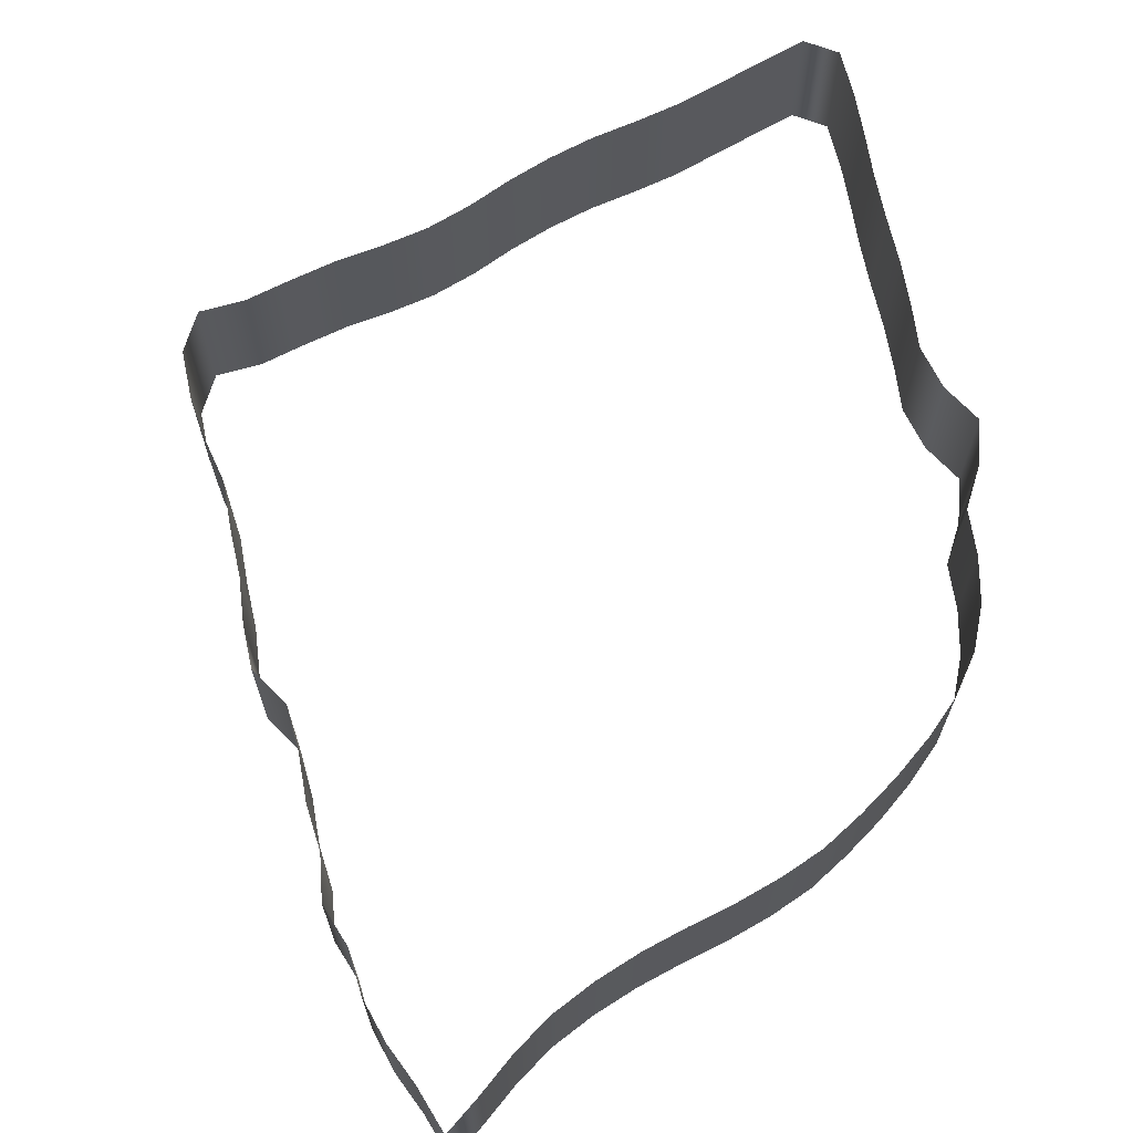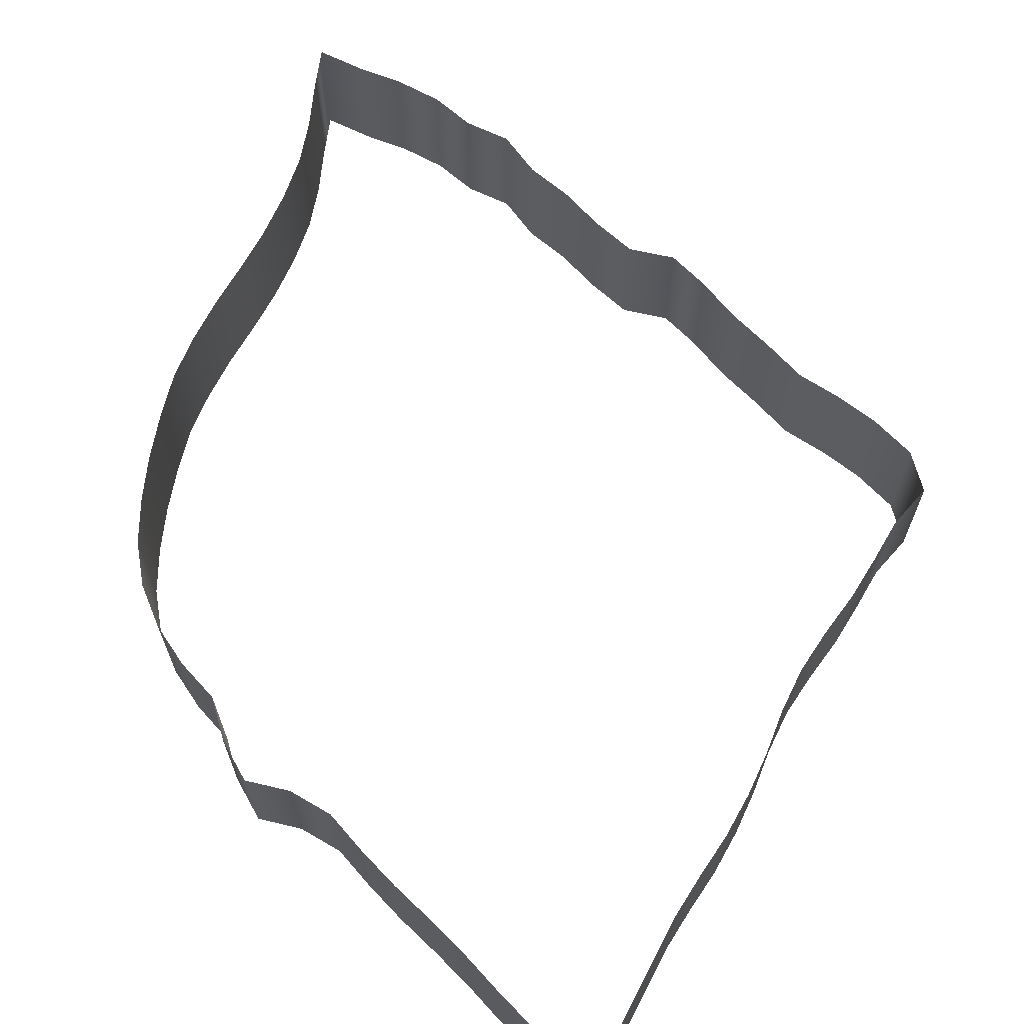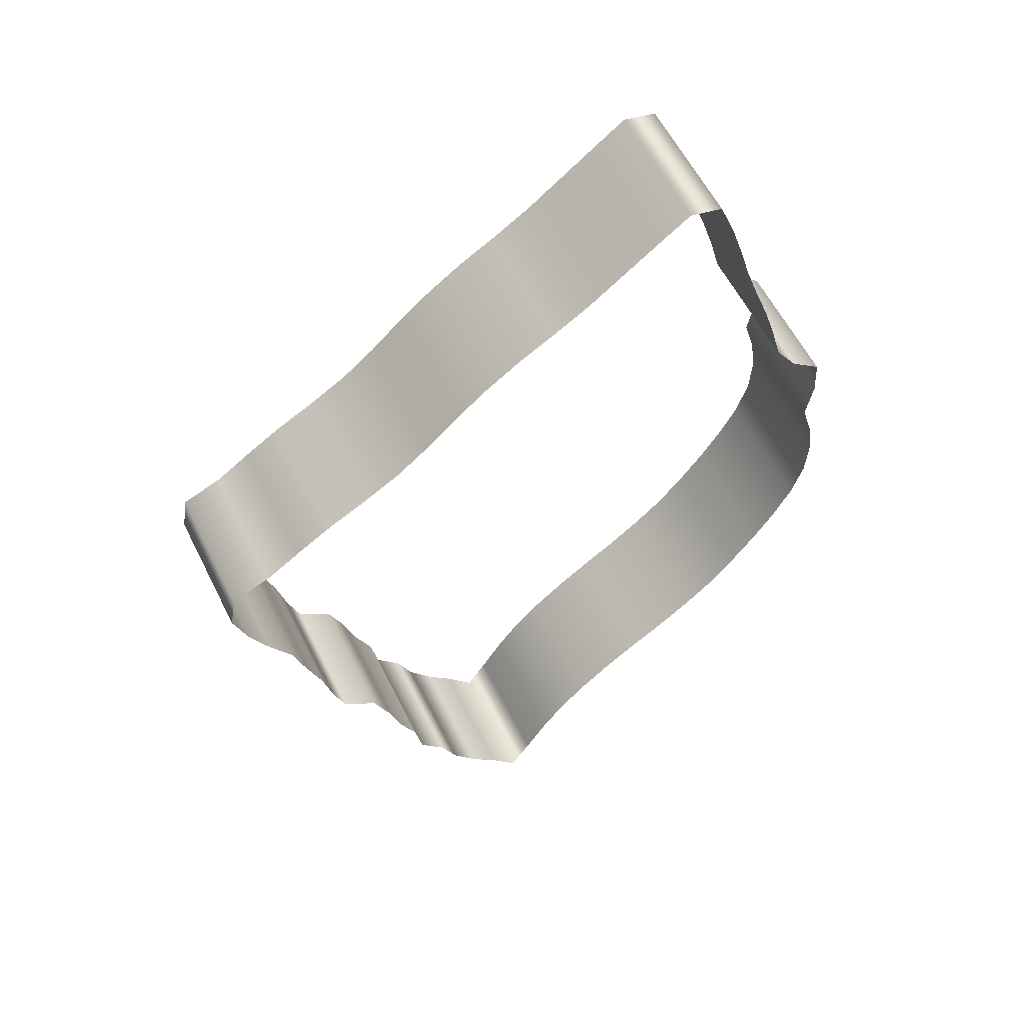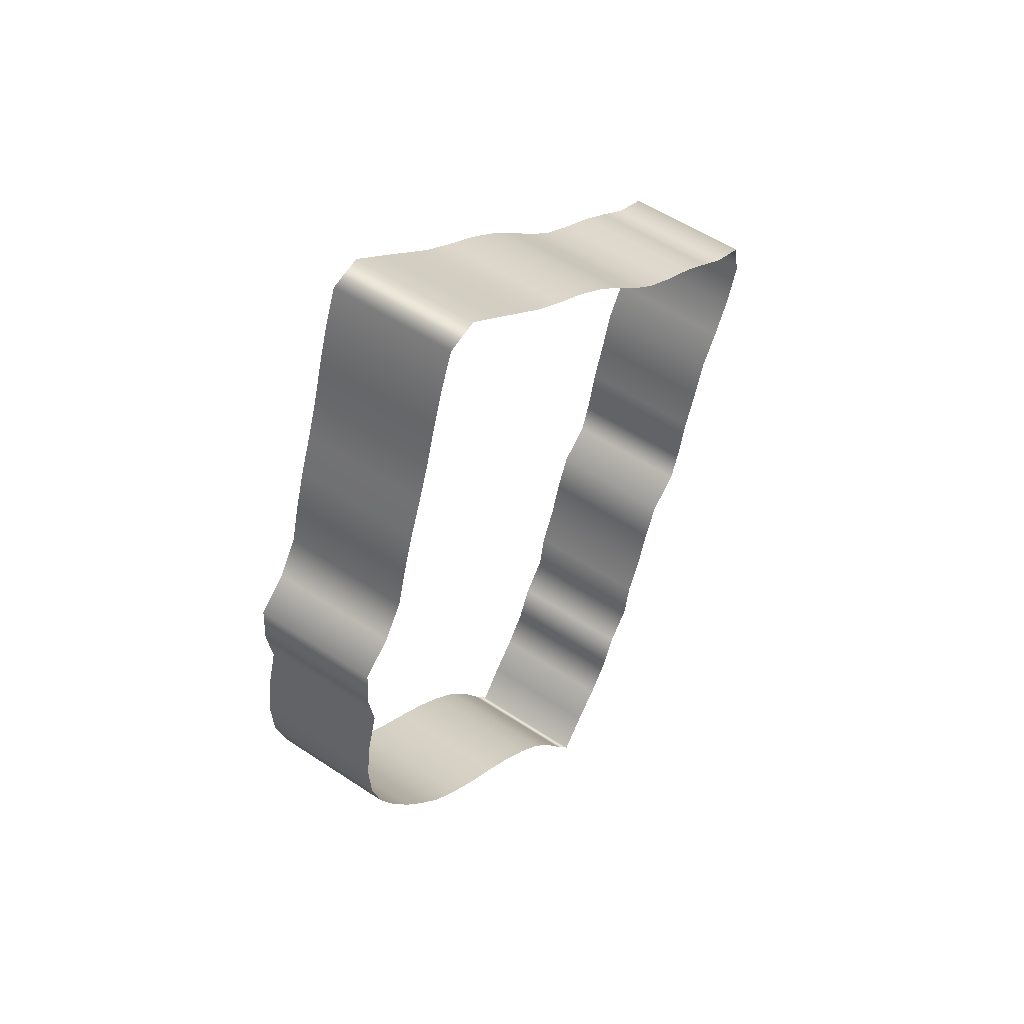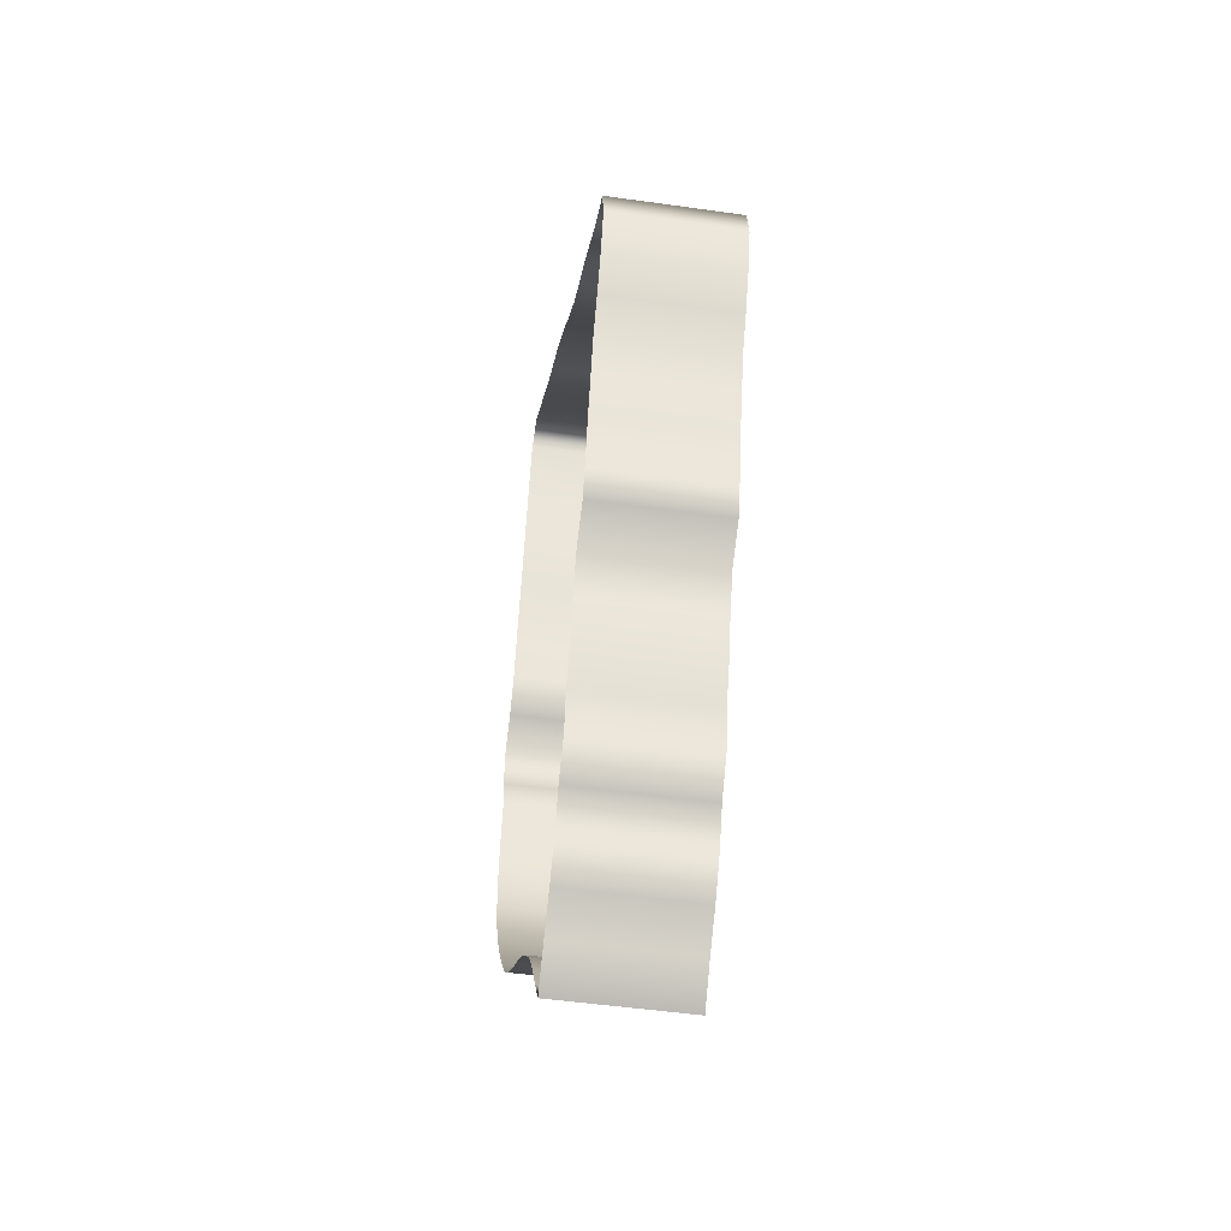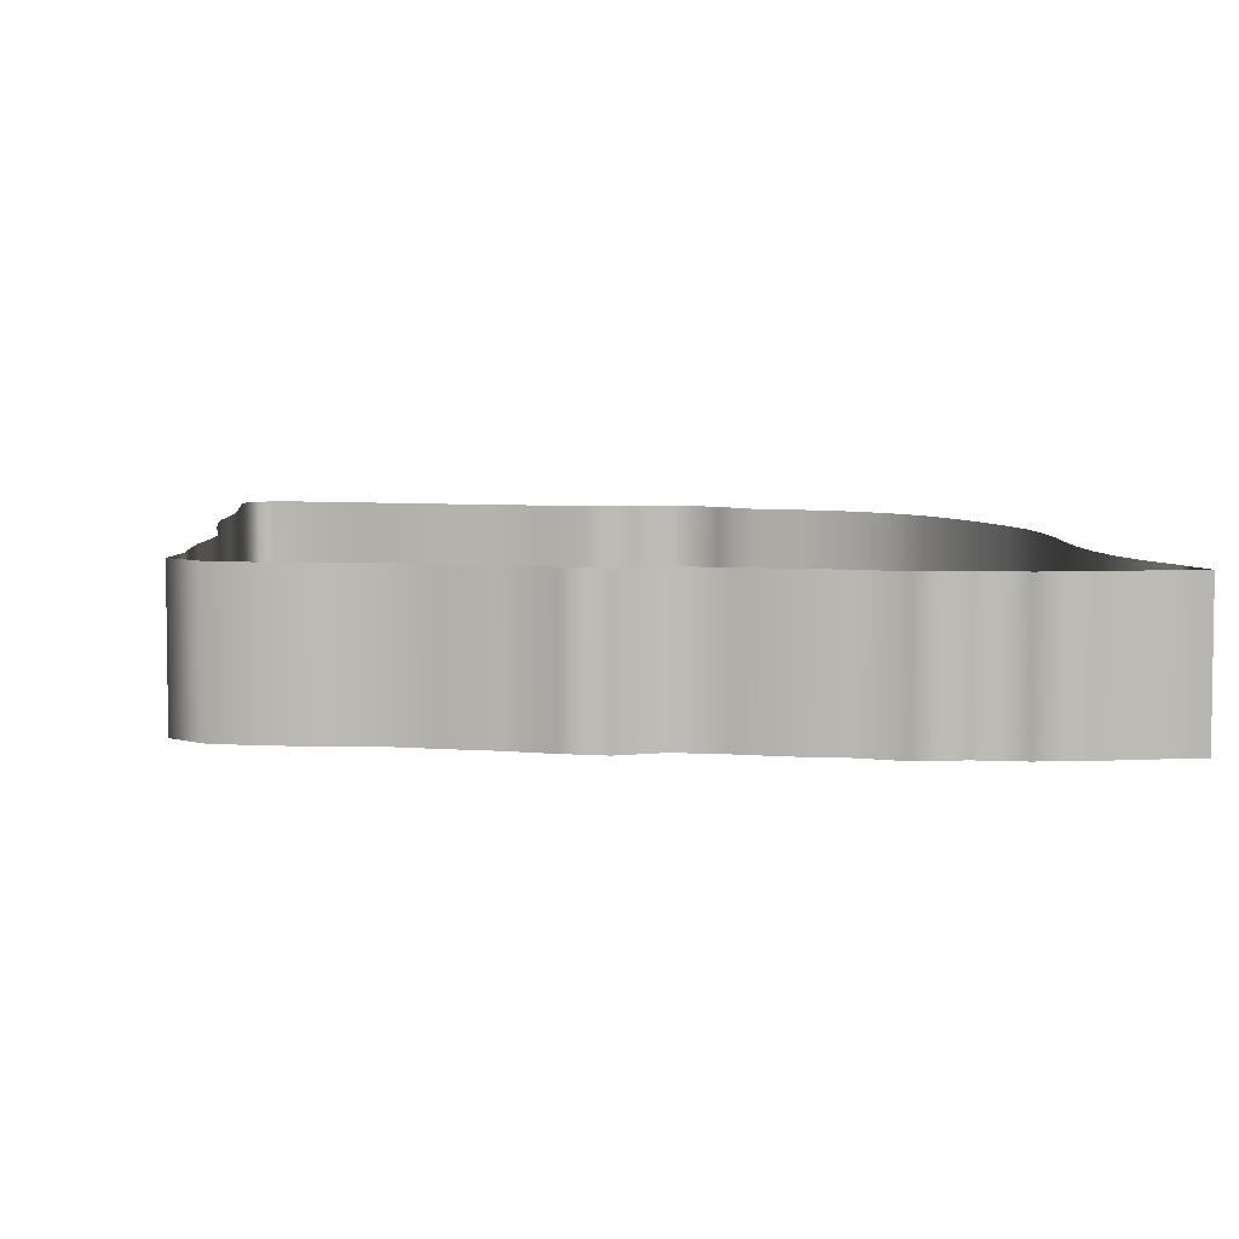
<metadata>
{"format":"obj","ext":"obj","renderer":"f3d","projection":"perspective","resolution":1024,"background":"white","views":[{"elev":69.1,"azim":7.2,"up":"+Z"},{"elev":68.1,"azim":154.4,"up":"+Z"},{"elev":58.2,"azim":-26.3,"up":"+Y"},{"elev":53.8,"azim":125.4,"up":"+Y"},{"elev":-49.7,"azim":-98.9,"up":"+Y"},{"elev":6.0,"azim":-57.6,"up":"+Z"}]}
</metadata>
<code>
v -19.74 -67.47 -9.129
v -15.86 -62.31 -9.129
v -11.19 -57.66 -9.129
v -6.119 -53.43 -9.129
v -0.8491 -49.66 -9.129
v 4.706 -45.93 -9.129
v 9.934 -41.97 -9.129
v 14.67 -37.75 -9.129
v 18.87 -32.77 -9.129
v 22.76 -27.52 -9.129
v 26.26 -22.01 -9.129
v 29.26 -16.17 -9.129
v 31.13 -9.928 -9.129
v 31.52 -3.448 -9.129
v 30.6 3.076 -9.129
v 28.75 9.306 -9.129
v 29.82 15.59 -9.129
v 29.41 22.07 -9.129
v 24.48 26.07 -9.129
v 20.88 31.39 -9.129
v 19.19 37.63 -9.129
v 17.15 44 -9.129
v 14.81 50.18 -9.129
v 12.68 56.29 -9.129
v 10.78 62.64 -9.129
v 8.864 68.47 -9.129
v 6.391 74.58 -9.129
v 1.272 75.78 -9.129
v -4.051 71.84 -9.129
v -9.5 67.71 -9.129
v -14.47 63.96 -9.129
v -19.95 60.5 -9.129
v -25.67 57.12 -9.129
v -31.1 53.29 -9.129
v -35.95 49.28 -9.129
v -40.76 44.79 -9.129
v -45.87 40.74 -9.129
v -51.43 37.42 -9.129
v -57.33 34.29 -9.129
v -62.79 30.79 -9.129
v -68.16 27.16 -9.129
v -74.13 24.65 -9.129
v -75.19 18.69 -9.129
v -72.98 12.21 -9.129
v -70 6.455 -9.129
v -66.75 1.19 -9.129
v -64.74 -5.284 -9.129
v -62.5 -11.53 -9.129
v -60.93 -17.98 -9.129
v -58.92 -23.67 -9.129
v -53.78 -27.72 -9.129
v -51.28 -33.74 -9.129
v -49.34 -40.07 -9.129
v -46.65 -45.94 -9.129
v -45.43 -52.34 -9.129
v -41.4 -57.3 -9.129
v -38.88 -63.07 -9.129
v -35.1 -68.28 -9.129
v -30.86 -72.78 -9.129
v -26.57 -78.2 -9.129
v -23.2 -73.13 -9.129
v -19.74 -67.47 -9.129
v -19.74 -67.47 10.87
v -15.86 -62.31 10.87
v -11.19 -57.66 10.87
v -6.119 -53.43 10.87
v -0.8491 -49.66 10.87
v 4.706 -45.93 10.87
v 9.934 -41.97 10.87
v 14.67 -37.75 10.87
v 18.87 -32.77 10.87
v 22.76 -27.52 10.87
v 26.26 -22.01 10.87
v 29.26 -16.17 10.87
v 31.13 -9.928 10.87
v 31.52 -3.448 10.87
v 30.6 3.076 10.87
v 28.75 9.306 10.87
v 29.82 15.59 10.87
v 29.41 22.07 10.87
v 24.48 26.07 10.87
v 20.88 31.39 10.87
v 19.19 37.63 10.87
v 17.15 44 10.87
v 14.81 50.18 10.87
v 12.68 56.29 10.87
v 10.78 62.64 10.87
v 8.864 68.47 10.87
v 6.391 74.58 10.87
v 1.272 75.78 10.87
v -4.051 71.84 10.87
v -9.5 67.71 10.87
v -14.47 63.96 10.87
v -19.95 60.5 10.87
v -25.67 57.12 10.87
v -31.1 53.29 10.87
v -35.95 49.28 10.87
v -40.76 44.79 10.87
v -45.87 40.74 10.87
v -51.43 37.42 10.87
v -57.33 34.29 10.87
v -62.79 30.79 10.87
v -68.16 27.16 10.87
v -74.13 24.65 10.87
v -75.19 18.69 10.87
v -72.98 12.21 10.87
v -70 6.455 10.87
v -66.75 1.19 10.87
v -64.74 -5.284 10.87
v -62.5 -11.53 10.87
v -60.93 -17.98 10.87
v -58.92 -23.67 10.87
v -53.78 -27.72 10.87
v -51.28 -33.74 10.87
v -49.34 -40.07 10.87
v -46.65 -45.94 10.87
v -45.43 -52.34 10.87
v -41.4 -57.3 10.87
v -38.88 -63.07 10.87
v -35.1 -68.28 10.87
v -30.86 -72.78 10.87
v -26.57 -78.2 10.87
v -23.2 -73.13 10.87
v -19.74 -67.47 10.87
f 64 2 1 63
f 65 3 2 64
f 66 4 3 65
f 67 5 4 66
f 68 6 5 67
f 69 7 6 68
f 70 8 7 69
f 71 9 8 70
f 72 10 9 71
f 73 11 10 72
f 74 12 11 73
f 75 13 12 74
f 76 14 13 75
f 77 15 14 76
f 78 16 15 77
f 79 17 16 78
f 80 18 17 79
f 81 19 18 80
f 82 20 19 81
f 83 21 20 82
f 84 22 21 83
f 85 23 22 84
f 86 24 23 85
f 87 25 24 86
f 88 26 25 87
f 89 27 26 88
f 90 28 27 89
f 91 29 28 90
f 92 30 29 91
f 93 31 30 92
f 94 32 31 93
f 95 33 32 94
f 96 34 33 95
f 97 35 34 96
f 98 36 35 97
f 99 37 36 98
f 100 38 37 99
f 101 39 38 100
f 102 40 39 101
f 103 41 40 102
f 104 42 41 103
f 105 43 42 104
f 106 44 43 105
f 107 45 44 106
f 108 46 45 107
f 109 47 46 108
f 110 48 47 109
f 111 49 48 110
f 112 50 49 111
f 113 51 50 112
f 114 52 51 113
f 115 53 52 114
f 116 54 53 115
f 117 55 54 116
f 118 56 55 117
f 119 57 56 118
f 120 58 57 119
f 121 59 58 120
f 122 60 59 121
f 123 61 60 122
f 124 62 61 123

</code>
